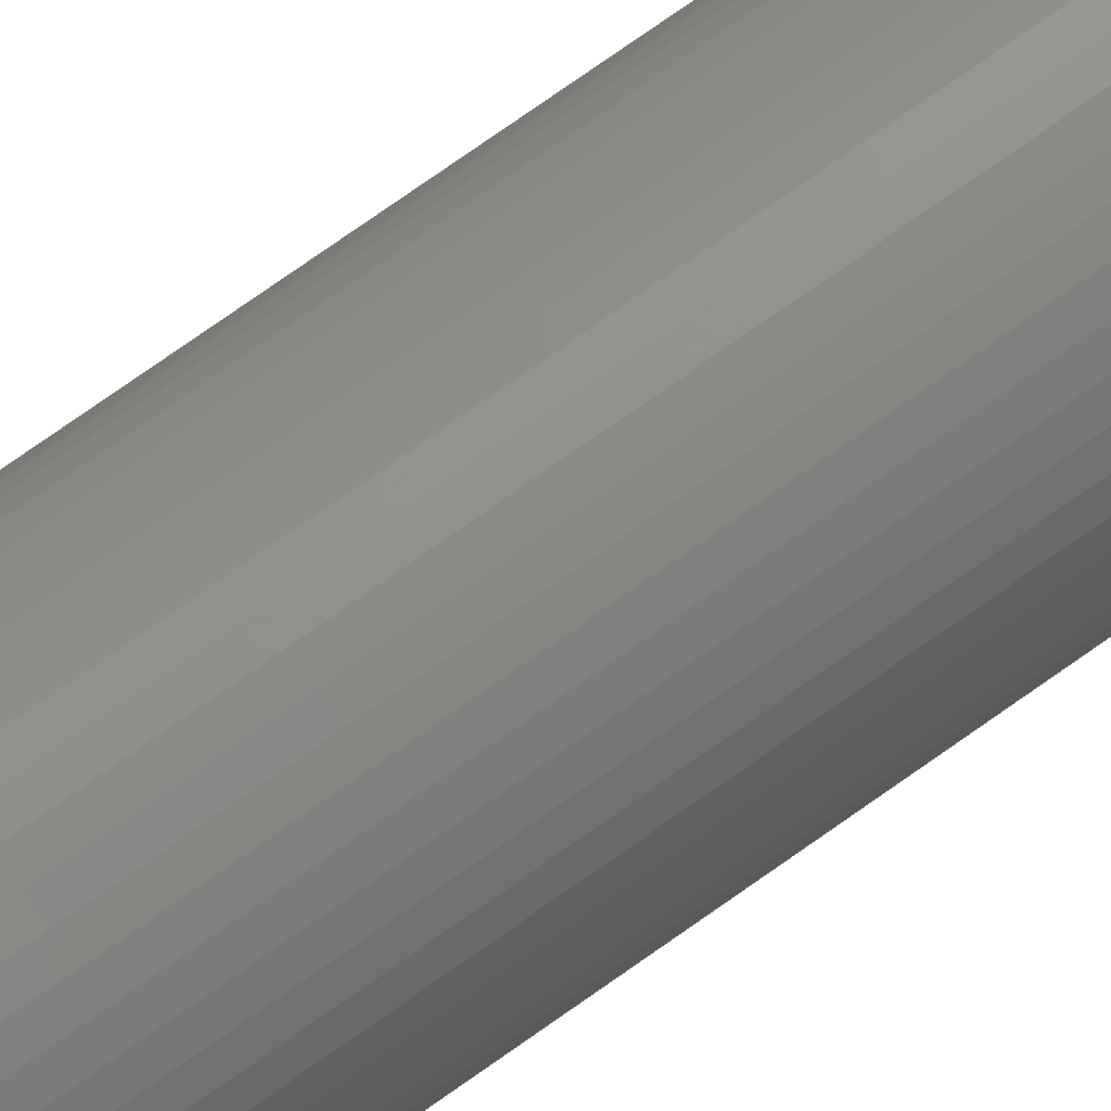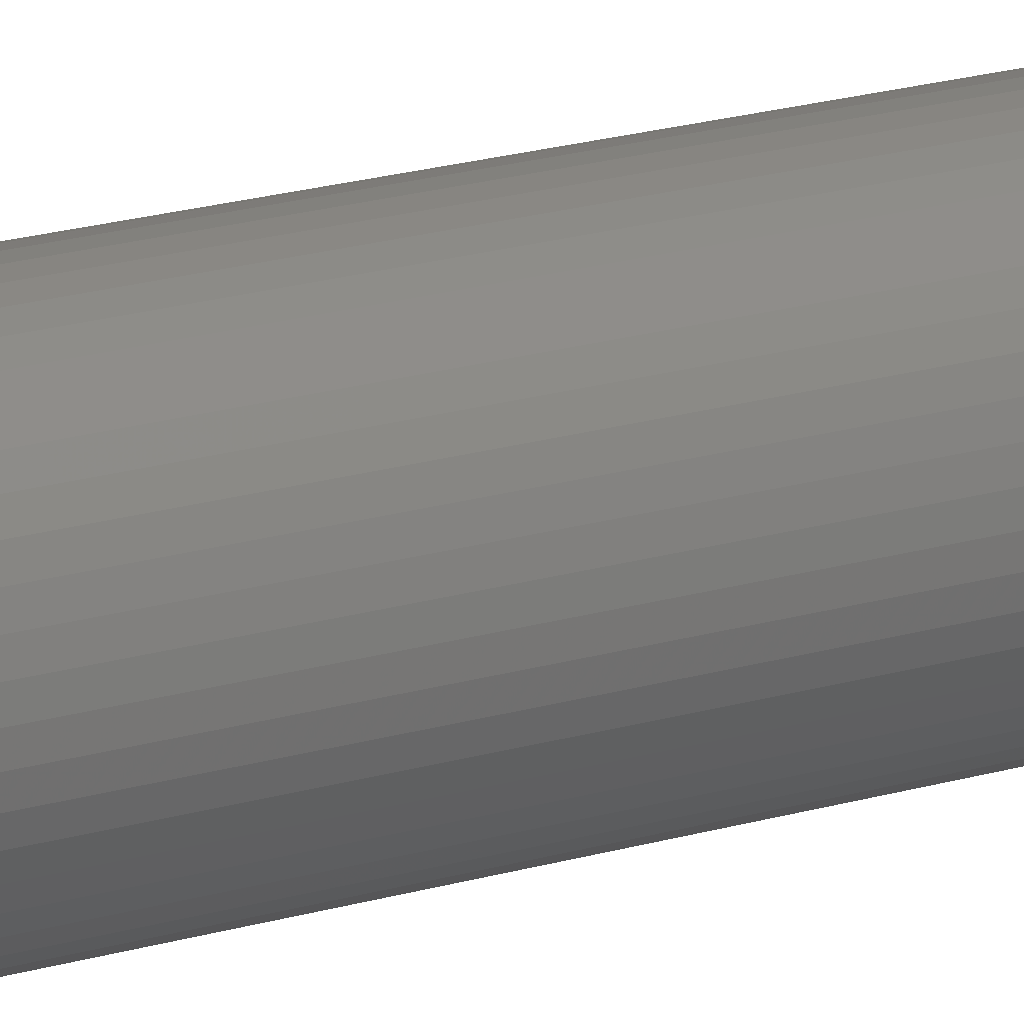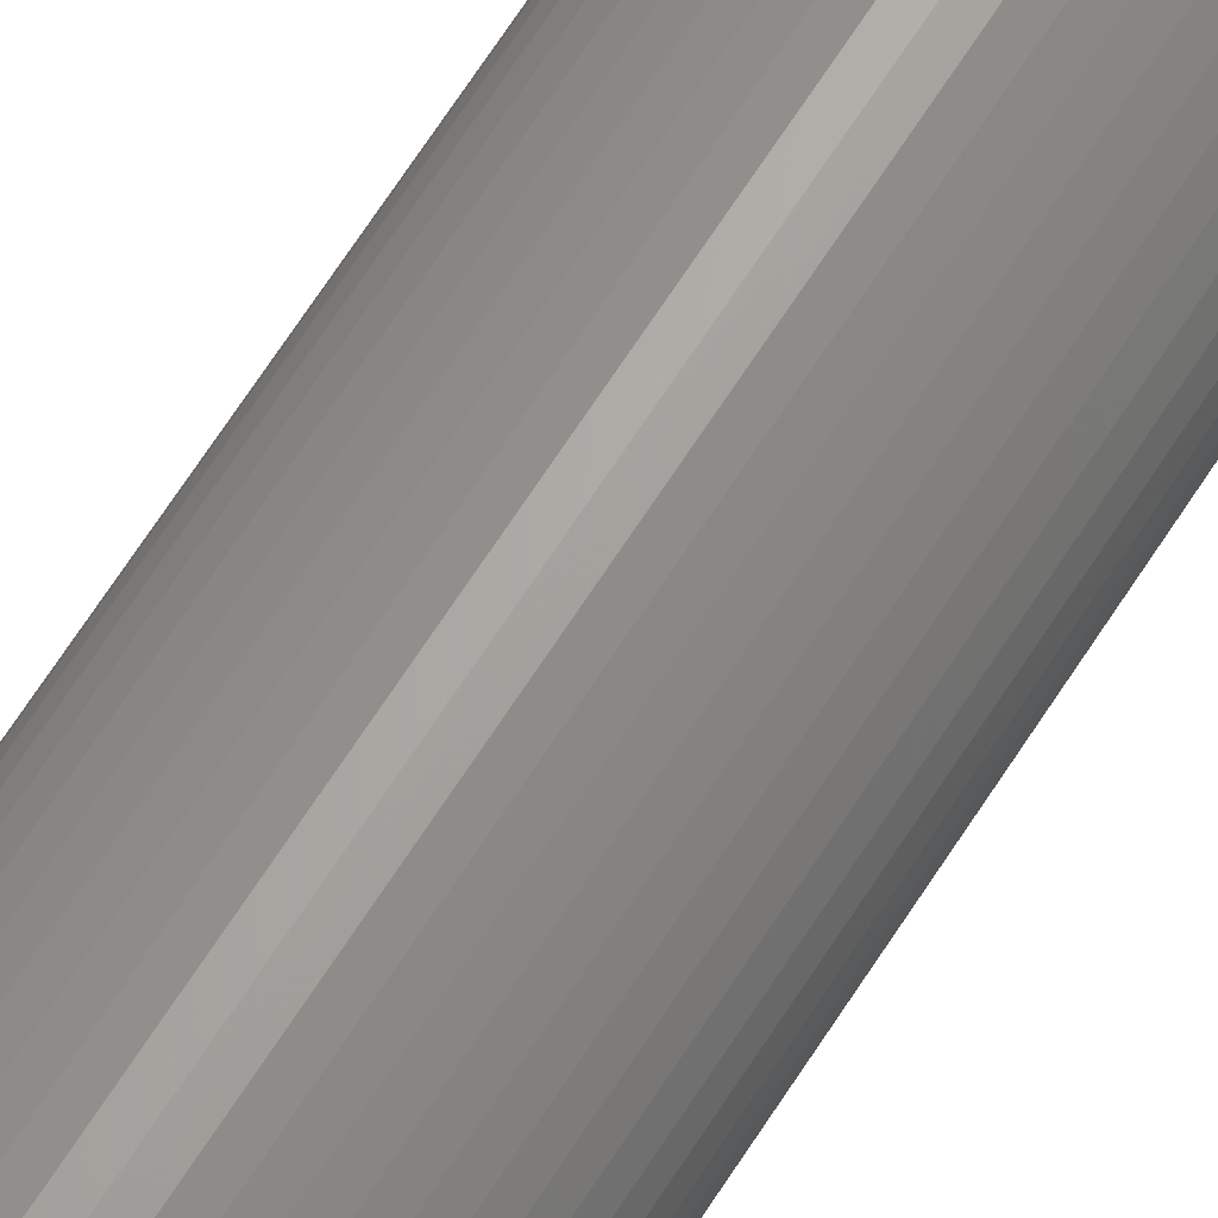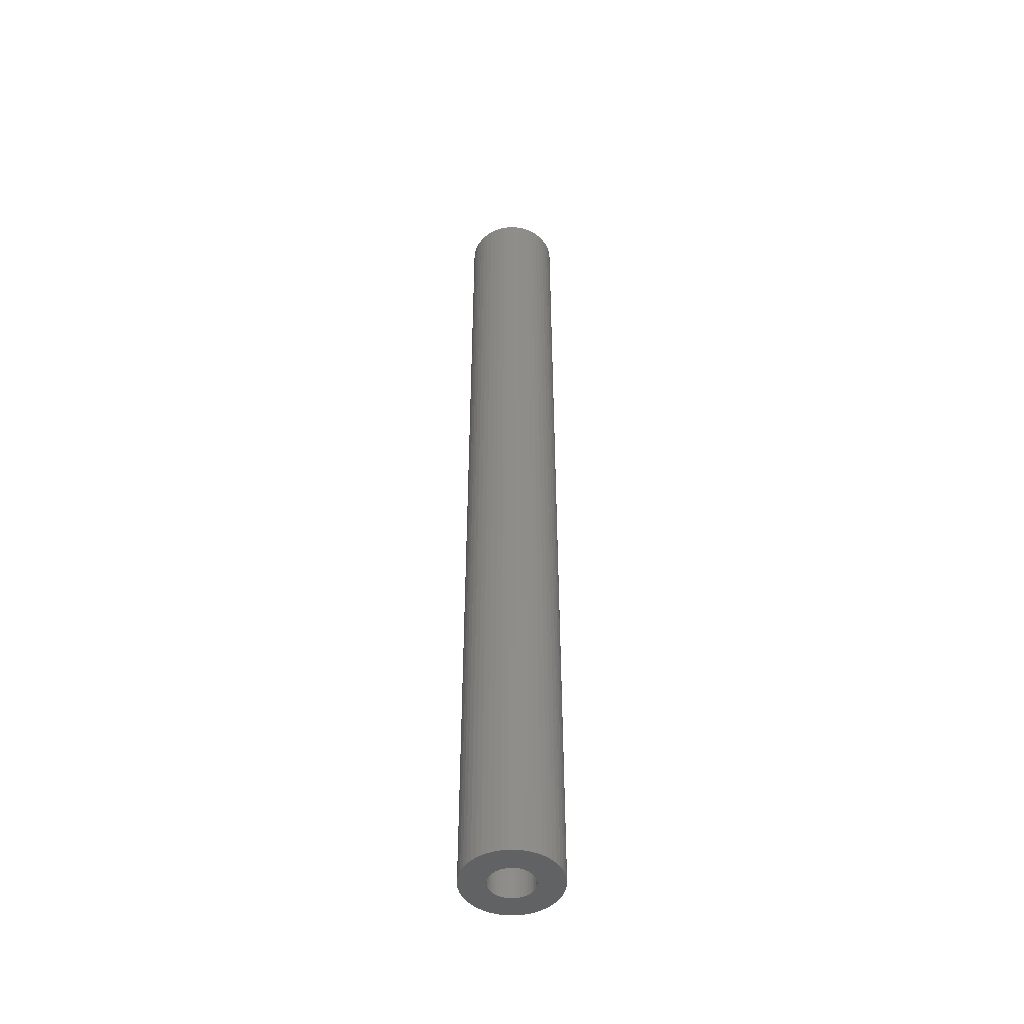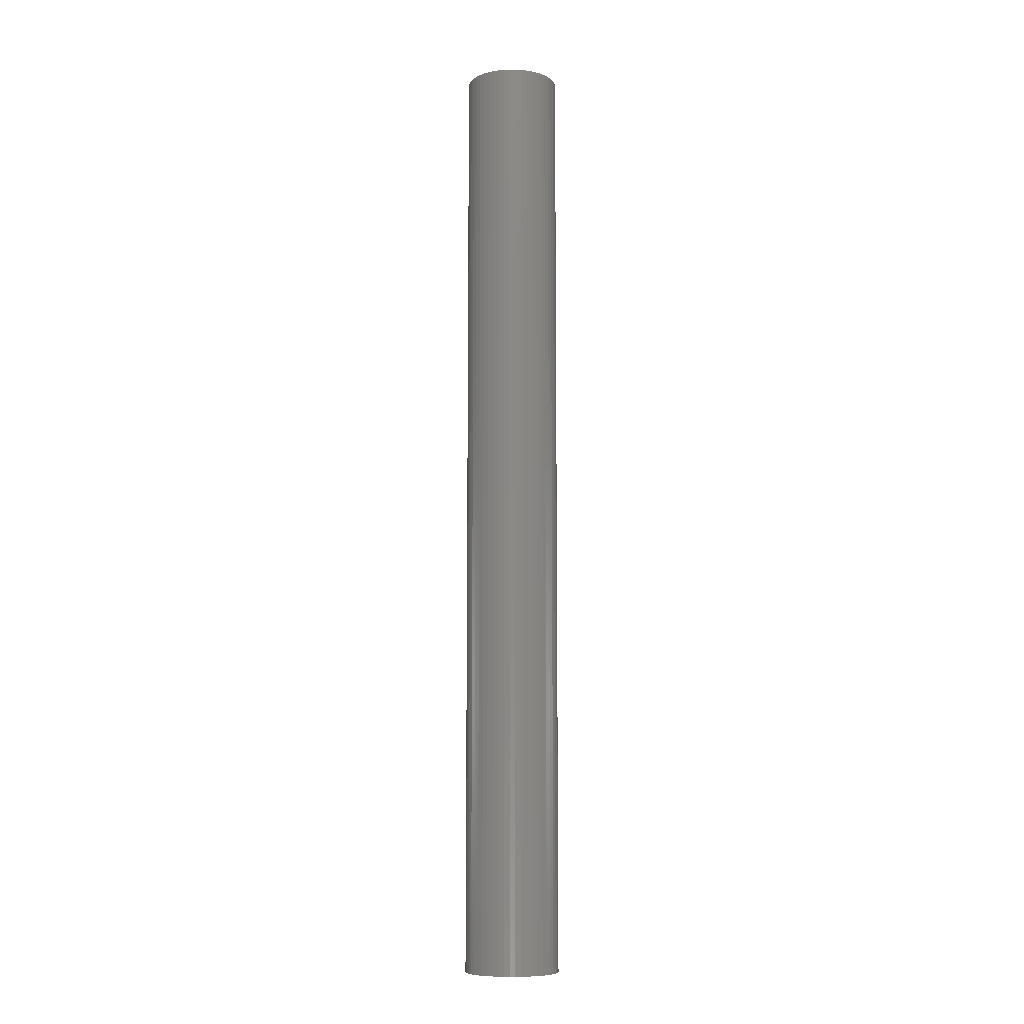
<metadata>
{"format":"stl","ext":"stl","renderer":"f3d","projection":"perspective","resolution":1024,"background":"white","views":[{"elev":72.1,"azim":54.3,"up":"+Y"},{"elev":15.2,"azim":54.4,"up":"+Y"},{"elev":64.8,"azim":32.2,"up":"+Y"},{"elev":-47.7,"azim":72.8,"up":"+Z"},{"elev":-8.8,"azim":85.8,"up":"+Z"}]}
</metadata>
<code>
# stl→obj: 250 verts, 500 faces
v 6.5 0 0
v 7 0 0
v 6.945 0.8773 0
v 6.449 0.8147 0
v 6.78 1.741 0
v 6.945 -0.8773 0
v 6.296 1.616 0
v 6.508 2.577 0
v 6.449 -0.8147 0
v 6.78 -1.741 0
v 6.044 2.393 0
v 6.134 3.372 0
v 5.696 3.131 0
v 5.663 4.114 0
v 5.259 3.821 0
v 5.103 4.792 0
v 4.738 4.45 0
v 4.462 5.394 0
v 4.143 5.008 0
v 3.751 5.91 0
v 3.483 5.488 0
v 2.98 6.334 0
v 2.768 5.881 0
v 2.163 6.657 0
v 2.009 6.182 0
v 1.312 6.876 0
v 1.218 6.385 0
v 0.4395 6.986 0
v 0.4081 6.487 0
v -0.4081 6.487 0
v -0.4395 6.986 0
v -1.218 6.385 0
v -1.312 6.876 0
v -2.009 6.182 0
v -2.163 6.657 0
v -2.768 5.881 0
v -2.98 6.334 0
v -3.483 5.488 0
v -3.751 5.91 0
v -4.143 5.008 0
v -4.462 5.394 0
v -4.738 4.45 0
v -5.103 4.792 0
v -5.259 3.821 0
v -5.663 4.114 0
v -5.696 3.131 0
v -6.134 3.372 0
v -6.044 2.393 0
v -6.508 2.577 0
v -6.296 1.616 0
v -6.78 1.741 0
v -6.449 0.8147 0
v 6.296 -1.616 0
v 6.508 -2.577 0
v 6.044 -2.393 0
v 6.134 -3.372 0
v 5.696 -3.131 0
v 5.663 -4.114 0
v 5.259 -3.821 0
v 5.103 -4.792 0
v 4.738 -4.45 0
v 4.462 -5.394 0
v 4.143 -5.008 0
v 3.751 -5.91 0
v 3.483 -5.488 0
v 2.98 -6.334 0
v 2.768 -5.881 0
v 2.163 -6.657 0
v 2.009 -6.182 0
v 1.312 -6.876 0
v 1.218 -6.385 0
v 0.4395 -6.986 0
v 0.4081 -6.487 0
v -0.4081 -6.487 0
v -0.4395 -6.986 0
v -1.218 -6.385 0
v -1.312 -6.876 0
v -2.009 -6.182 0
v -2.163 -6.657 0
v -2.768 -5.881 0
v -2.98 -6.334 0
v -3.483 -5.488 0
v -3.751 -5.91 0
v -4.143 -5.008 0
v -4.462 -5.394 0
v -4.738 -4.45 0
v -5.103 -4.792 0
v -5.259 -3.821 0
v -5.663 -4.114 0
v -5.696 -3.131 0
v -6.134 -3.372 0
v -6.044 -2.393 0
v -6.508 -2.577 0
v -6.296 -1.616 0
v -6.78 -1.741 0
v -6.449 -0.8147 0
v -6.945 -0.8773 0
v -6.5 0 0
v -6.945 0.8773 0
v -7 0 0
v 3.25 0 -140
v 7 0 -140
v 6.945 -0.8773 -140
v 3.224 -0.4073 -140
v 6.78 -1.741 -140
v 6.945 0.8773 -140
v 3.148 -0.8082 -140
v 6.508 -2.577 -140
v 3.224 0.4073 -140
v 3.022 -1.196 -140
v 6.134 -3.372 -140
v 6.78 1.741 -140
v 2.848 -1.566 -140
v 5.663 -4.114 -140
v 3.148 0.8082 -140
v 2.629 -1.91 -140
v 5.103 -4.792 -140
v 6.508 2.577 -140
v 2.369 -2.225 -140
v 4.462 -5.394 -140
v 3.022 1.196 -140
v 2.072 -2.504 -140
v 3.751 -5.91 -140
v 6.134 3.372 -140
v 2.848 1.566 -140
v 1.741 -2.744 -140
v 2.98 -6.334 -140
v 1.384 -2.941 -140
v 2.163 -6.657 -140
v 1.004 -3.091 -140
v 1.312 -6.876 -140
v 0.609 -3.192 -140
v 0.4395 -6.986 -140
v 0.2041 -3.244 -140
v -0.2041 -3.244 -140
v -0.4395 -6.986 -140
v -0.609 -3.192 -140
v -1.312 -6.876 -140
v -1.004 -3.091 -140
v -2.163 -6.657 -140
v -1.384 -2.941 -140
v -2.98 -6.334 -140
v -1.741 -2.744 -140
v -3.751 -5.91 -140
v -2.072 -2.504 -140
v -4.462 -5.394 -140
v -2.369 -2.225 -140
v -5.103 -4.792 -140
v -2.629 -1.91 -140
v -5.663 -4.114 -140
v -2.848 -1.566 -140
v -6.134 -3.372 -140
v 5.663 4.114 -140
v 2.629 1.91 -140
v 5.103 4.792 -140
v 2.369 2.225 -140
v 4.462 5.394 -140
v 2.072 2.504 -140
v 3.751 5.91 -140
v 1.741 2.744 -140
v 2.98 6.334 -140
v 1.384 2.941 -140
v 2.163 6.657 -140
v 1.004 3.091 -140
v 1.312 6.876 -140
v 0.609 3.192 -140
v 0.4395 6.986 -140
v 0.2041 3.244 -140
v -0.2041 3.244 -140
v -0.4395 6.986 -140
v -0.609 3.192 -140
v -1.312 6.876 -140
v -1.004 3.091 -140
v -2.163 6.657 -140
v -1.384 2.941 -140
v -2.98 6.334 -140
v -1.741 2.744 -140
v -3.751 5.91 -140
v -2.072 2.504 -140
v -4.462 5.394 -140
v -2.369 2.225 -140
v -5.103 4.792 -140
v -2.629 1.91 -140
v -5.663 4.114 -140
v -2.848 1.566 -140
v -6.134 3.372 -140
v -3.022 1.196 -140
v -6.508 2.577 -140
v -3.148 0.8082 -140
v -6.78 1.741 -140
v -3.224 0.4073 -140
v -6.945 0.8773 -140
v -3.25 0 -140
v -3.022 -1.196 -140
v -6.508 -2.577 -140
v -3.148 -0.8082 -140
v -6.78 -1.741 -140
v -3.224 -0.4073 -140
v -6.945 -0.8773 -140
v -7 0 -140
v 0.2041 -3.244 -6
v 3.25 0 -6
v 3.224 0.4073 -6
v 3.022 -1.196 -6
v 3.148 -0.8082 -6
v -2.629 1.91 -6
v 0.609 -3.192 -6
v -0.609 3.192 -6
v -0.2041 3.244 -6
v -0.2041 -3.244 -6
v -0.609 -3.192 -6
v -3.148 -0.8082 -6
v -3.224 -0.4073 -6
v -1.741 2.744 -6
v 2.848 -1.566 -6
v 2.629 -1.91 -6
v 3.224 -0.4073 -6
v 1.384 -2.941 -6
v 1.004 -3.091 -6
v 2.072 -2.504 -6
v 1.741 -2.744 -6
v -1.741 -2.744 -6
v -2.072 -2.504 -6
v -2.629 -1.91 -6
v 0.2041 3.244 -6
v -3.148 0.8082 -6
v 2.369 -2.225 -6
v -3.022 -1.196 -6
v -2.848 -1.566 -6
v -2.369 -2.225 -6
v 3.022 1.196 -6
v 3.148 0.8082 -6
v -3.224 0.4073 -6
v -2.072 2.504 -6
v -1.384 -2.941 -6
v -1.004 -3.091 -6
v 2.629 1.91 -6
v -3.25 0 -6
v -3.022 1.196 -6
v -2.369 2.225 -6
v -1.384 2.941 -6
v -1.004 3.091 -6
v 0.609 3.192 -6
v 1.741 2.744 -6
v 1.384 2.941 -6
v 2.848 1.566 -6
v 2.072 2.504 -6
v 1.004 3.091 -6
v 2.369 2.225 -6
v -2.848 1.566 -6
f 1 2 3
f 4 3 5
f 2 1 6
f 7 5 8
f 9 6 1
f 6 9 10
f 3 4 1
f 5 7 4
f 11 8 12
f 8 11 7
f 12 13 11
f 14 13 12
f 14 15 13
f 16 15 14
f 16 17 15
f 18 17 16
f 18 19 17
f 20 19 18
f 20 21 19
f 22 21 20
f 22 23 21
f 24 23 22
f 24 25 23
f 26 25 24
f 26 27 25
f 28 27 26
f 28 29 27
f 28 30 29
f 31 30 28
f 31 32 30
f 33 32 31
f 33 34 32
f 35 34 33
f 35 36 34
f 37 36 35
f 37 38 36
f 39 38 37
f 39 40 38
f 41 40 39
f 41 42 40
f 43 42 41
f 43 44 42
f 45 44 43
f 45 46 44
f 47 46 45
f 46 47 48
f 49 48 47
f 48 49 50
f 50 51 52
f 51 50 49
f 53 10 9
f 10 53 54
f 55 54 53
f 54 55 56
f 57 56 55
f 57 58 56
f 59 58 57
f 59 60 58
f 61 60 59
f 61 62 60
f 63 62 61
f 63 64 62
f 65 64 63
f 65 66 64
f 67 66 65
f 67 68 66
f 69 68 67
f 69 70 68
f 71 70 69
f 71 72 70
f 73 72 71
f 74 72 73
f 74 75 72
f 76 75 74
f 76 77 75
f 78 77 76
f 78 79 77
f 80 79 78
f 80 81 79
f 82 81 80
f 82 83 81
f 84 83 82
f 84 85 83
f 86 85 84
f 86 87 85
f 88 87 86
f 88 89 87
f 90 89 88
f 91 90 92
f 90 91 89
f 93 92 94
f 95 94 96
f 92 93 91
f 97 96 98
f 99 52 51
f 52 99 98
f 94 95 93
f 100 98 99
f 96 97 95
f 98 100 97
f 101 102 103
f 104 103 105
f 102 101 106
f 107 105 108
f 109 106 101
f 110 108 111
f 106 109 112
f 113 111 114
f 115 112 109
f 116 114 117
f 112 115 118
f 119 117 120
f 121 118 115
f 122 120 123
f 118 121 124
f 125 124 121
f 103 104 101
f 105 107 104
f 108 110 107
f 126 123 127
f 111 113 110
f 114 116 113
f 117 119 116
f 128 127 129
f 120 122 119
f 123 126 122
f 127 128 126
f 130 129 131
f 129 130 128
f 131 132 130
f 133 132 131
f 133 134 132
f 133 135 134
f 136 135 133
f 136 137 135
f 138 137 136
f 137 138 139
f 140 139 138
f 139 140 141
f 142 141 140
f 141 142 143
f 144 143 142
f 143 144 145
f 146 145 144
f 145 146 147
f 148 147 146
f 147 148 149
f 150 149 148
f 149 150 151
f 152 151 150
f 124 125 153
f 154 153 125
f 153 154 155
f 156 155 154
f 155 156 157
f 158 157 156
f 157 158 159
f 160 159 158
f 159 160 161
f 162 161 160
f 161 162 163
f 164 163 162
f 163 164 165
f 166 165 164
f 166 167 165
f 168 167 166
f 169 167 168
f 169 170 167
f 171 170 169
f 172 171 173
f 171 172 170
f 174 173 175
f 176 175 177
f 178 177 179
f 173 174 172
f 180 179 181
f 182 181 183
f 184 183 185
f 175 176 174
f 186 185 187
f 188 187 189
f 190 189 191
f 192 191 193
f 151 152 194
f 177 178 176
f 195 194 152
f 179 180 178
f 194 195 196
f 181 182 180
f 197 196 195
f 183 184 182
f 196 197 198
f 185 186 184
f 199 198 197
f 187 188 186
f 198 199 193
f 189 190 188
f 200 193 199
f 191 192 190
f 193 200 192
f 73 71 201
f 1 4 202
f 202 4 203
f 204 53 205
f 53 204 55
f 206 44 46
f 57 55 204
f 71 207 201
f 208 209 32
f 210 211 76
f 212 213 96
f 214 38 40
f 9 1 202
f 57 204 215
f 59 57 216
f 9 217 205
f 53 9 205
f 71 69 207
f 218 69 67
f 69 218 219
f 63 220 221
f 222 223 84
f 88 224 90
f 209 29 30
f 29 209 225
f 226 50 52
f 214 36 38
f 61 59 216
f 61 216 227
f 9 202 217
f 67 221 218
f 94 228 212
f 228 94 92
f 94 212 96
f 224 229 90
f 230 224 86
f 201 74 73
f 74 201 210
f 80 222 82
f 231 7 11
f 7 231 232
f 203 4 232
f 233 226 52
f 234 40 42
f 57 215 216
f 69 219 207
f 61 227 220
f 63 61 220
f 67 65 221
f 65 63 221
f 90 228 92
f 223 230 86
f 84 223 86
f 74 210 76
f 235 78 236
f 78 235 80
f 235 222 80
f 211 236 78
f 76 211 78
f 82 222 84
f 209 30 32
f 15 17 237
f 4 7 232
f 213 238 96
f 50 239 48
f 239 50 226
f 234 214 40
f 206 240 42
f 206 42 44
f 214 241 36
f 241 34 36
f 34 241 242
f 208 32 34
f 229 228 90
f 86 224 88
f 243 27 225
f 244 23 245
f 25 27 243
f 13 15 237
f 246 13 237
f 247 19 244
f 11 13 231
f 239 46 48
f 96 238 98
f 238 52 98
f 238 233 52
f 240 234 42
f 242 208 34
f 27 29 225
f 248 25 243
f 245 25 248
f 25 245 23
f 237 17 249
f 17 19 247
f 21 23 244
f 19 21 244
f 231 13 246
f 239 250 46
f 250 206 46
f 249 17 247
f 101 203 109
f 203 101 202
f 238 191 233
f 191 238 193
f 169 225 209
f 225 169 168
f 134 210 201
f 210 134 135
f 119 216 116
f 216 119 227
f 158 249 247
f 249 158 156
f 181 234 240
f 234 181 179
f 175 242 241
f 242 175 173
f 121 246 125
f 246 121 231
f 125 237 154
f 237 125 246
f 164 245 248
f 245 164 162
f 166 248 243
f 248 166 164
f 160 247 244
f 247 160 158
f 250 183 206
f 183 250 185
f 206 181 240
f 181 206 183
f 226 187 239
f 187 226 189
f 177 241 214
f 241 177 175
f 171 209 208
f 209 171 169
f 132 201 207
f 201 132 134
f 115 231 121
f 231 115 232
f 109 232 115
f 232 109 203
f 154 249 156
f 249 154 237
f 168 243 225
f 243 168 166
f 162 244 245
f 244 162 160
f 239 185 250
f 185 239 187
f 233 189 226
f 189 233 191
f 110 205 107
f 205 110 204
f 107 217 104
f 217 107 205
f 139 235 236
f 235 139 141
f 122 221 220
f 221 122 126
f 126 218 221
f 218 126 128
f 179 214 234
f 214 179 177
f 173 208 242
f 208 173 171
f 116 215 113
f 215 116 216
f 104 202 101
f 202 104 217
f 230 149 224
f 149 230 147
f 228 196 212
f 196 228 194
f 213 193 238
f 193 213 198
f 119 220 227
f 220 119 122
f 113 204 110
f 204 113 215
f 141 222 235
f 222 141 143
f 137 236 211
f 236 137 139
f 145 230 223
f 230 145 147
f 229 194 228
f 194 229 151
f 212 198 213
f 198 212 196
f 130 207 219
f 207 130 132
f 128 219 218
f 219 128 130
f 143 223 222
f 223 143 145
f 135 211 210
f 211 135 137
f 224 151 229
f 151 224 149
f 2 106 3
f 106 2 102
f 200 99 192
f 99 200 100
f 167 31 28
f 31 167 170
f 136 72 75
f 72 136 133
f 155 18 16
f 18 155 157
f 180 43 41
f 43 180 182
f 174 37 35
f 37 174 176
f 8 124 12
f 124 8 118
f 3 112 5
f 112 3 106
f 161 24 22
f 24 161 163
f 159 22 20
f 22 159 161
f 188 47 186
f 47 188 49
f 190 49 188
f 49 190 51
f 172 35 33
f 35 172 174
f 5 118 8
f 118 5 112
f 14 155 16
f 155 14 153
f 12 153 14
f 153 12 124
f 163 26 24
f 26 163 165
f 165 28 26
f 28 165 167
f 157 20 18
f 20 157 159
f 186 45 184
f 45 186 47
f 184 43 182
f 43 184 45
f 192 51 190
f 51 192 99
f 176 39 37
f 39 176 178
f 178 41 39
f 41 178 180
f 170 33 31
f 33 170 172
f 6 102 2
f 102 6 103
f 56 108 54
f 108 56 111
f 148 85 87
f 85 148 146
f 152 93 195
f 93 152 91
f 150 91 152
f 91 150 89
f 127 64 66
f 64 127 123
f 54 105 10
f 105 54 108
f 148 89 150
f 89 148 87
f 195 95 197
f 95 195 93
f 120 60 62
f 60 120 117
f 129 66 68
f 66 129 127
f 131 68 70
f 68 131 129
f 133 70 72
f 70 133 131
f 10 103 6
f 103 10 105
f 58 111 56
f 111 58 114
f 60 114 58
f 114 60 117
f 142 79 81
f 79 142 140
f 146 83 85
f 83 146 144
f 140 77 79
f 77 140 138
f 197 97 199
f 97 197 95
f 199 100 200
f 100 199 97
f 123 62 64
f 62 123 120
f 144 81 83
f 81 144 142
f 138 75 77
f 75 138 136

</code>
